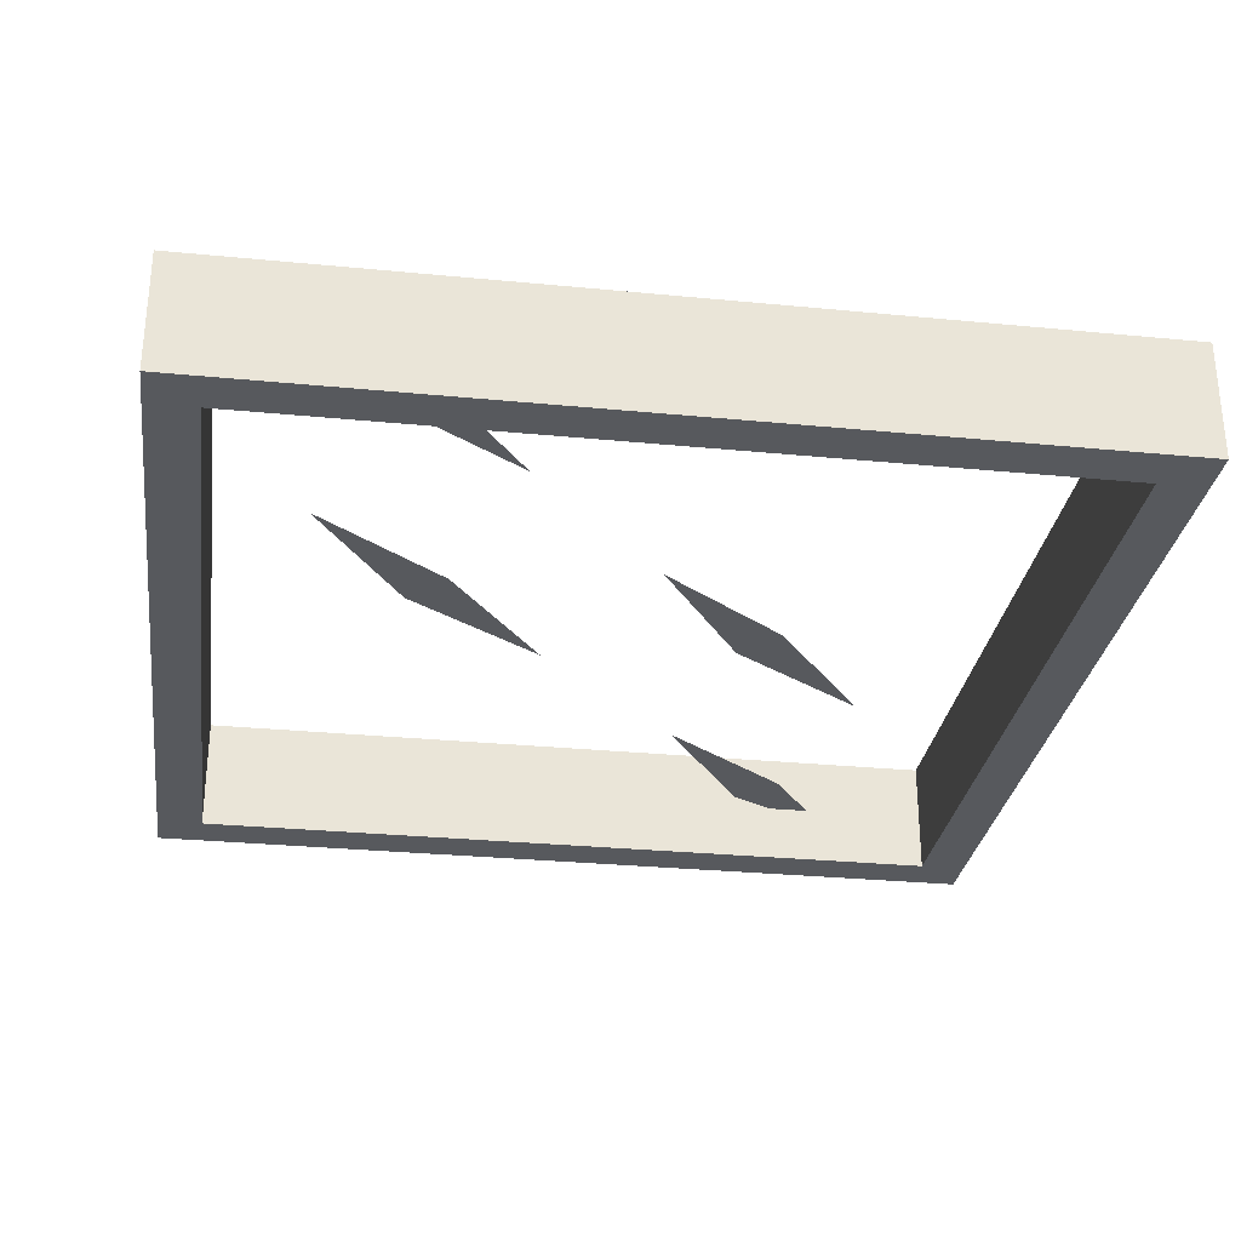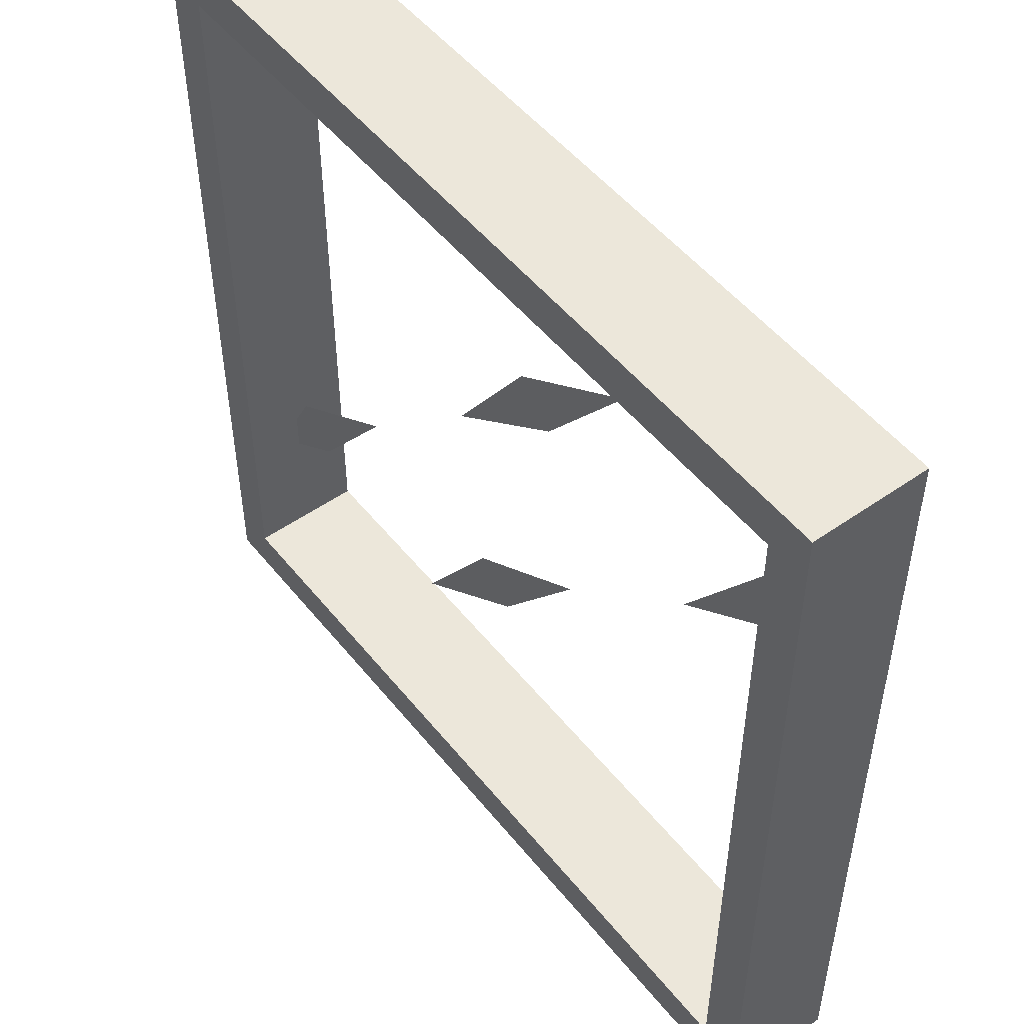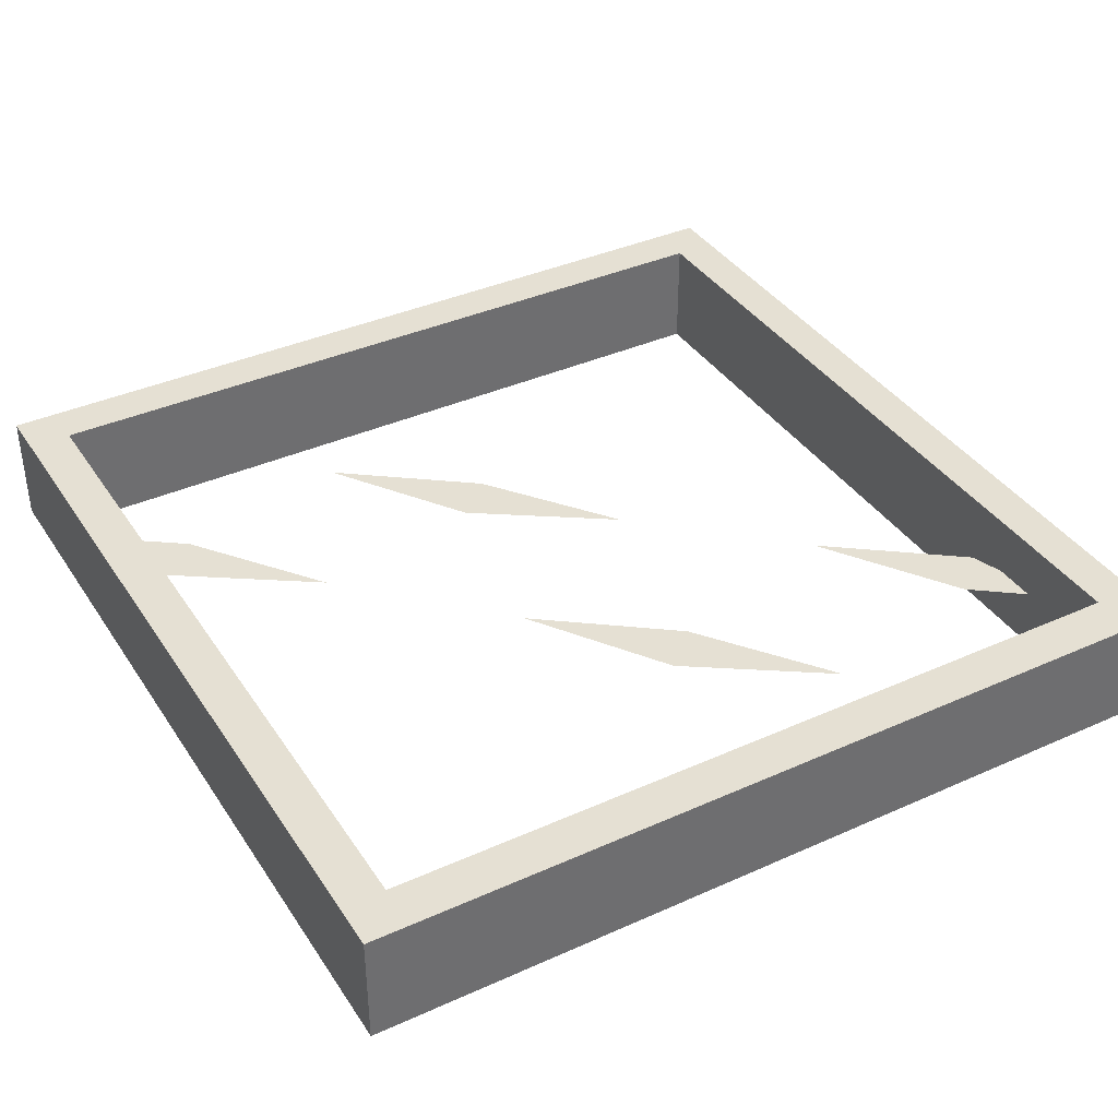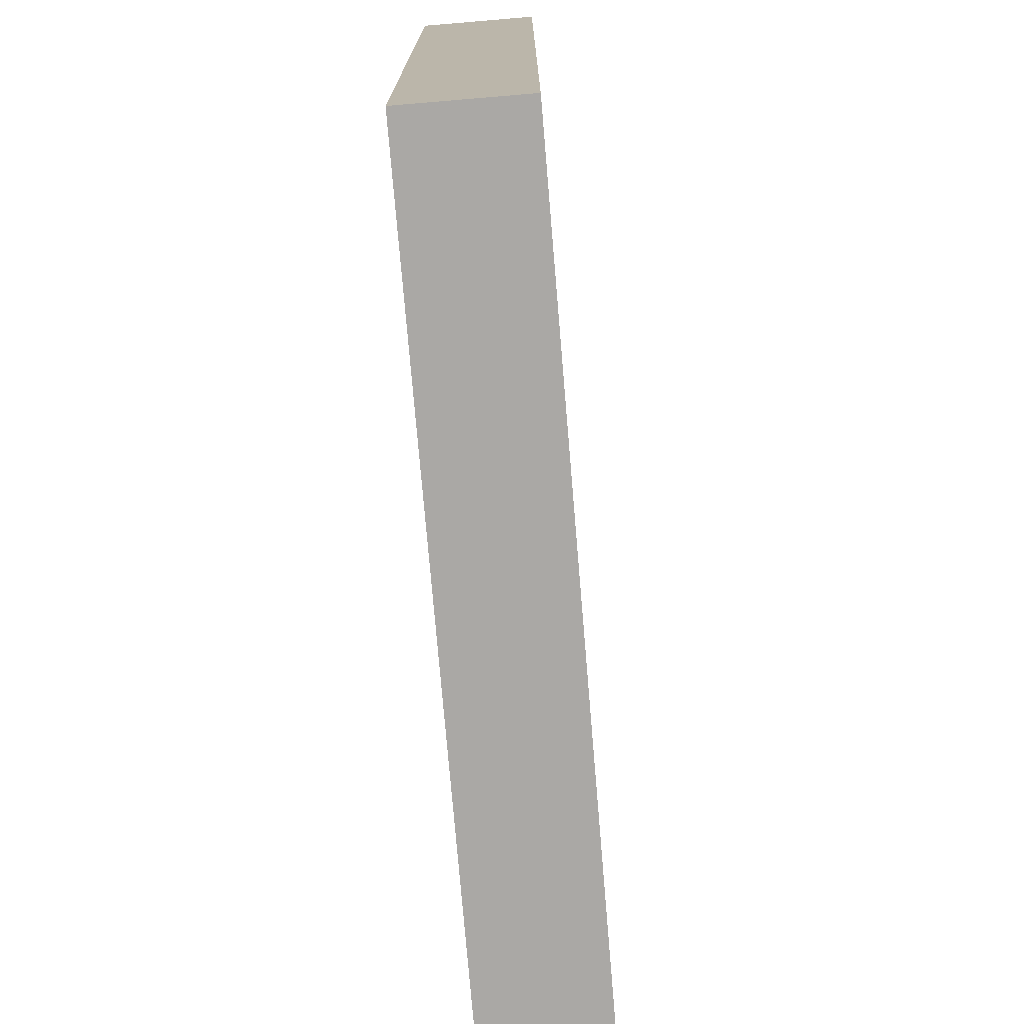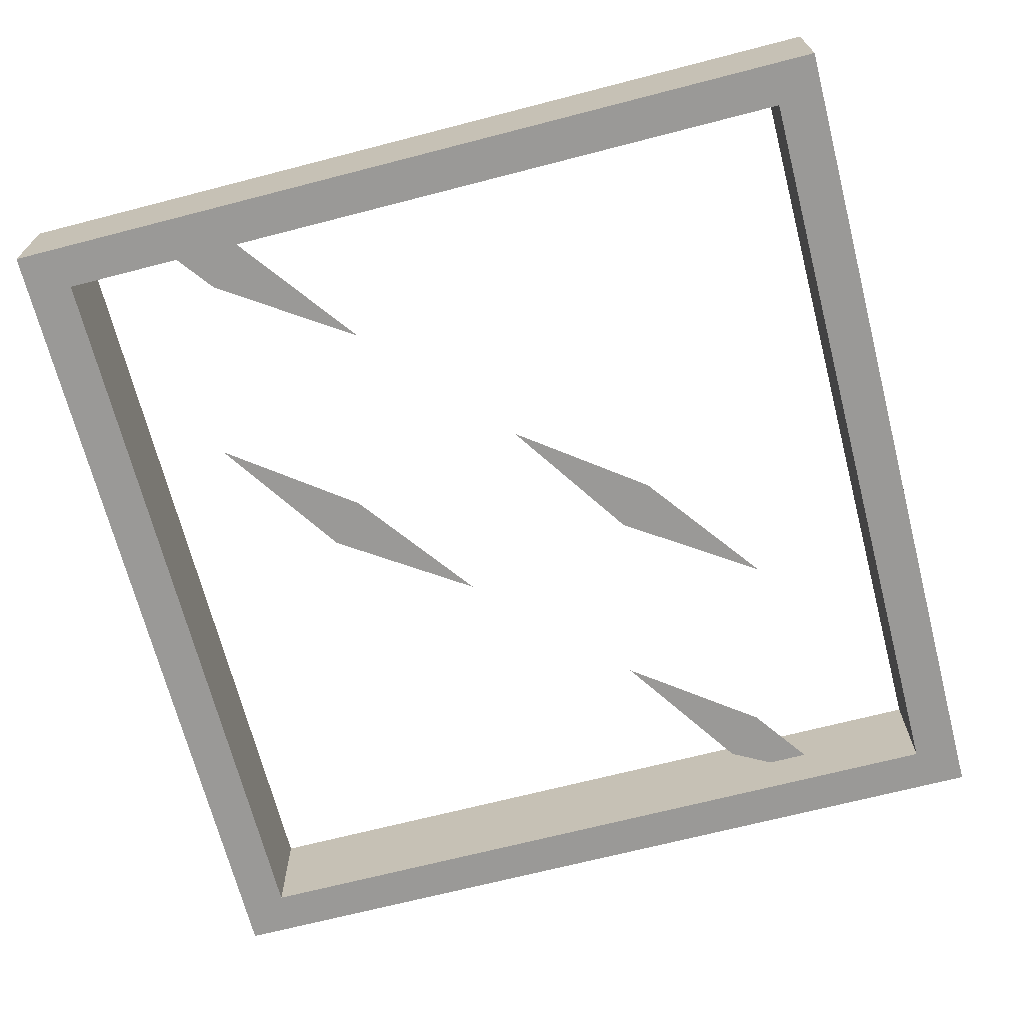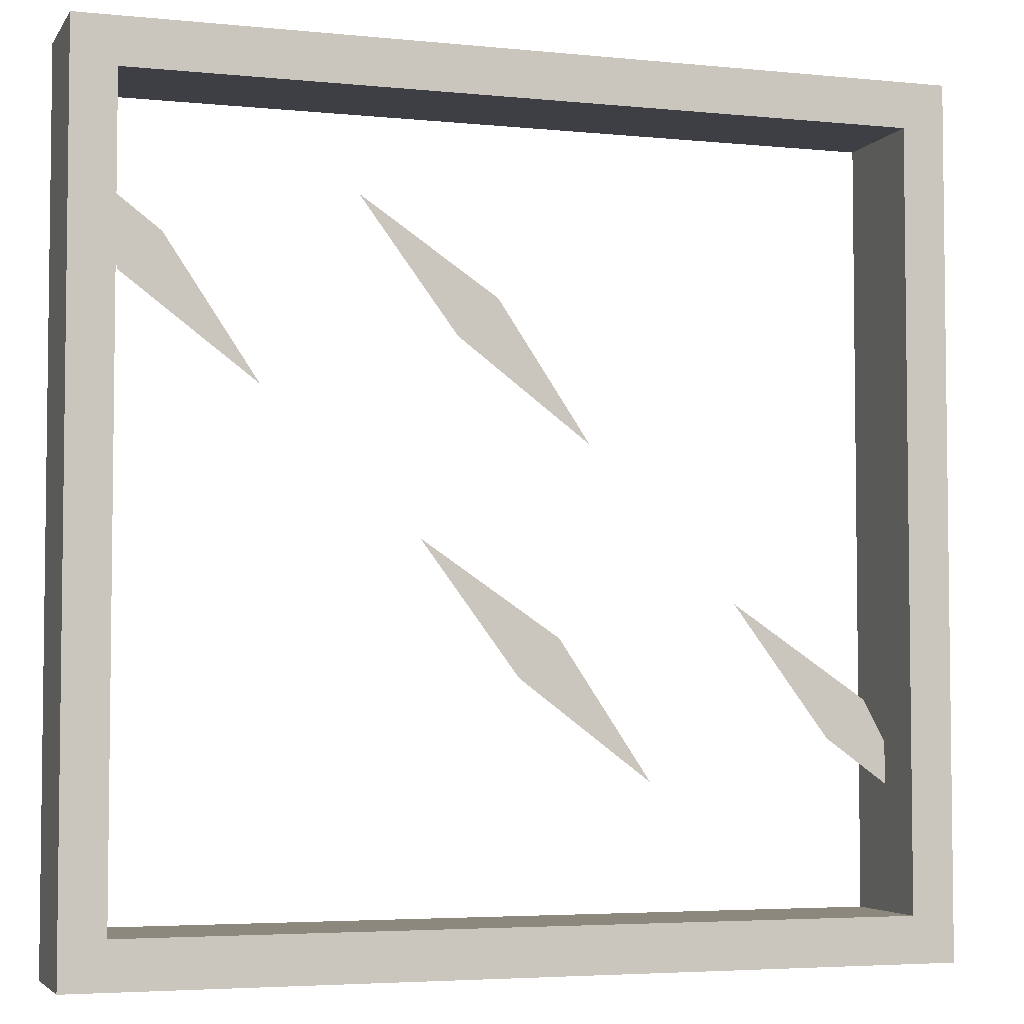
<metadata>
{"format":"obj","ext":"obj","renderer":"f3d","projection":"perspective","resolution":1024,"background":"white","views":[{"elev":-29.4,"azim":-98.2,"up":"+Z"},{"elev":51.0,"azim":-127.4,"up":"+Y"},{"elev":38.1,"azim":150.3,"up":"+Z"},{"elev":-75.1,"azim":94.8,"up":"+Y"},{"elev":-68.9,"azim":-75.5,"up":"+Z"},{"elev":-4.4,"azim":-18.1,"up":"+Y"}]}
</metadata>
<code>
o Glass
v 0 -0 0.1375
v -0.0375 0.71 0.1375
v 0 0.75 0.1375
v -0.7125 0.04 0.1375
v -0.75 -0 0.1375
v -0.75 -0 0.2375
v 0 -0 0.2375
v -0.0375 0.04 0.2375
v -0.7125 0.04 0.2375
v -0.7125 0.71 0.2375
v -0.0375 0.71 0.2375
v 0 0.75 0.2375
v -0.75 0.75 0.1375
v -0.7125 0.71 0.1375
v -0.0375 0.04 0.1375
v -0.75 0.75 0.2375
v -0.3338 0.2711 0.1875
v -0.2536 0.1517 0.1875
v -0.3688 0.2382 0.1875
v -0.4536 0.3517 0.1875
v -0.3868 0.5524 0.1875
v -0.3067 0.4331 0.1875
v -0.4219 0.5195 0.1875
v -0.5067 0.6331 0.1875
v -0.6678 0.5924 0.1875
v -0.5876 0.4731 0.1875
v -0.7028 0.5595 0.1875
v -0.7301 0.6396 0.1875
v -0.05715 0.2208 0.1875
v -0.005709 0.1259 0.1875
v -0.09217 0.1879 0.1875
v -0.177 0.3014 0.1875
v -0.3338 0.2711 0.1875
v -0.3688 0.2382 0.1875
v -0.2536 0.1517 0.1875
v -0.4536 0.3517 0.1875
v -0.3868 0.5524 0.1875
v -0.4219 0.5195 0.1875
v -0.3067 0.4331 0.1875
v -0.5067 0.6331 0.1875
v -0.6678 0.5924 0.1875
v -0.7028 0.5595 0.1875
v -0.5876 0.4731 0.1875
v -0.7301 0.6396 0.1875
v -0.05715 0.2208 0.1875
v -0.09217 0.1879 0.1875
v -0.005709 0.1259 0.1875
v -0.177 0.3014 0.1875
f 1 2 3
f 4 1 5
f 6 1 7
f 8 6 7
f 8 4 9
f 4 10 9
f 7 11 8
f 1 12 7
f 6 13 5
f 5 14 4
f 8 2 15
f 6 10 16
f 3 14 13
f 12 13 16
f 16 11 12
f 14 11 10
f 17 18 19
f 17 19 20
f 21 22 23
f 21 23 24
f 25 26 27
f 25 27 28
f 29 30 31
f 29 31 32
f 1 15 2
f 4 15 1
f 6 5 1
f 8 9 6
f 8 15 4
f 4 14 10
f 7 12 11
f 1 3 12
f 6 16 13
f 5 13 14
f 8 11 2
f 6 9 10
f 3 2 14
f 12 3 13
f 16 10 11
f 14 2 11
f 33 34 35
f 33 36 34
f 37 38 39
f 37 40 38
f 41 42 43
f 41 44 42
f 45 46 47
f 45 48 46

</code>
